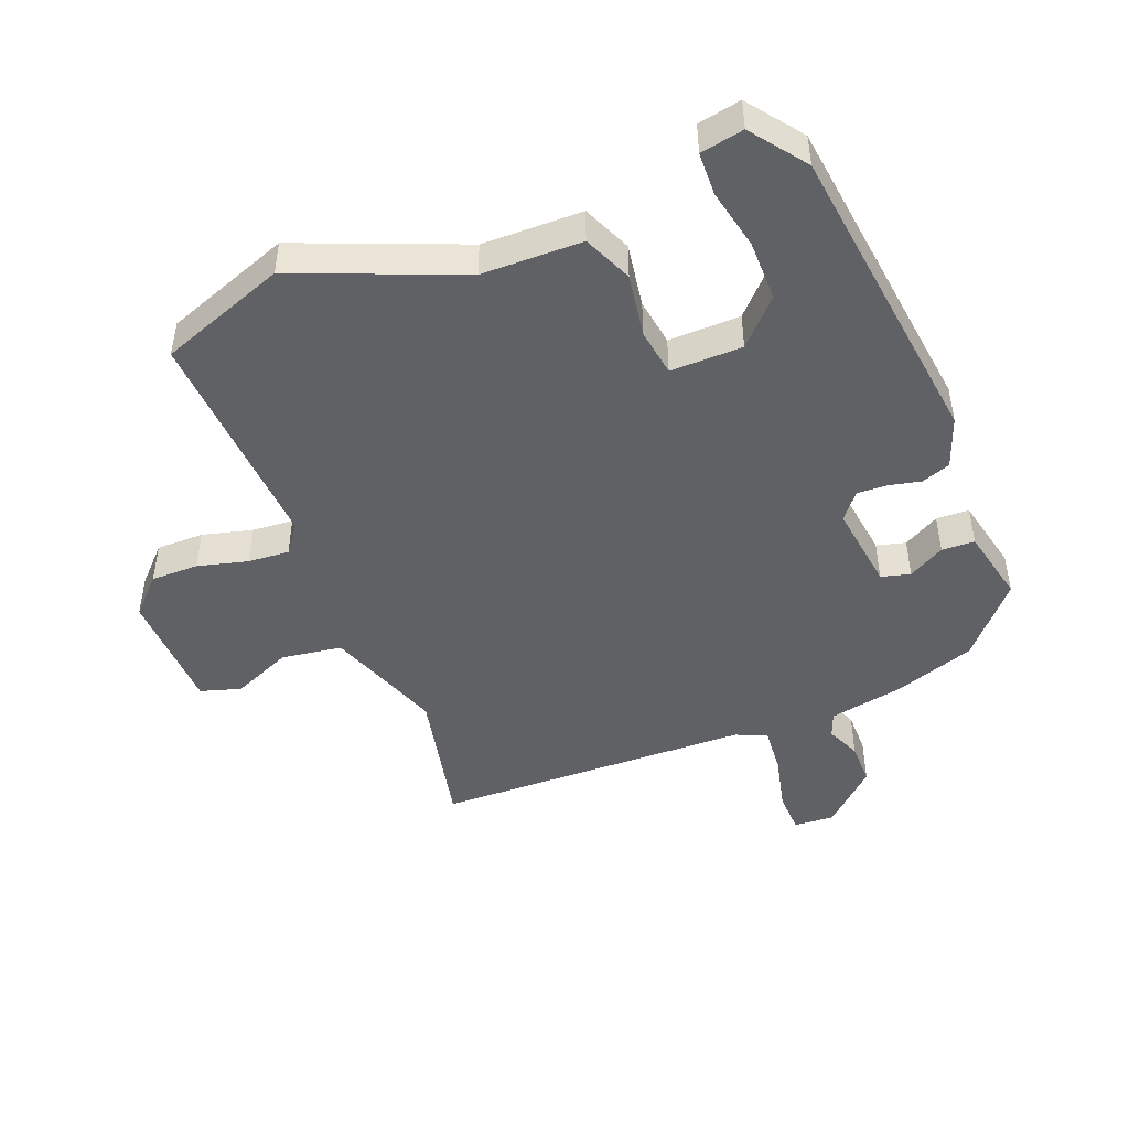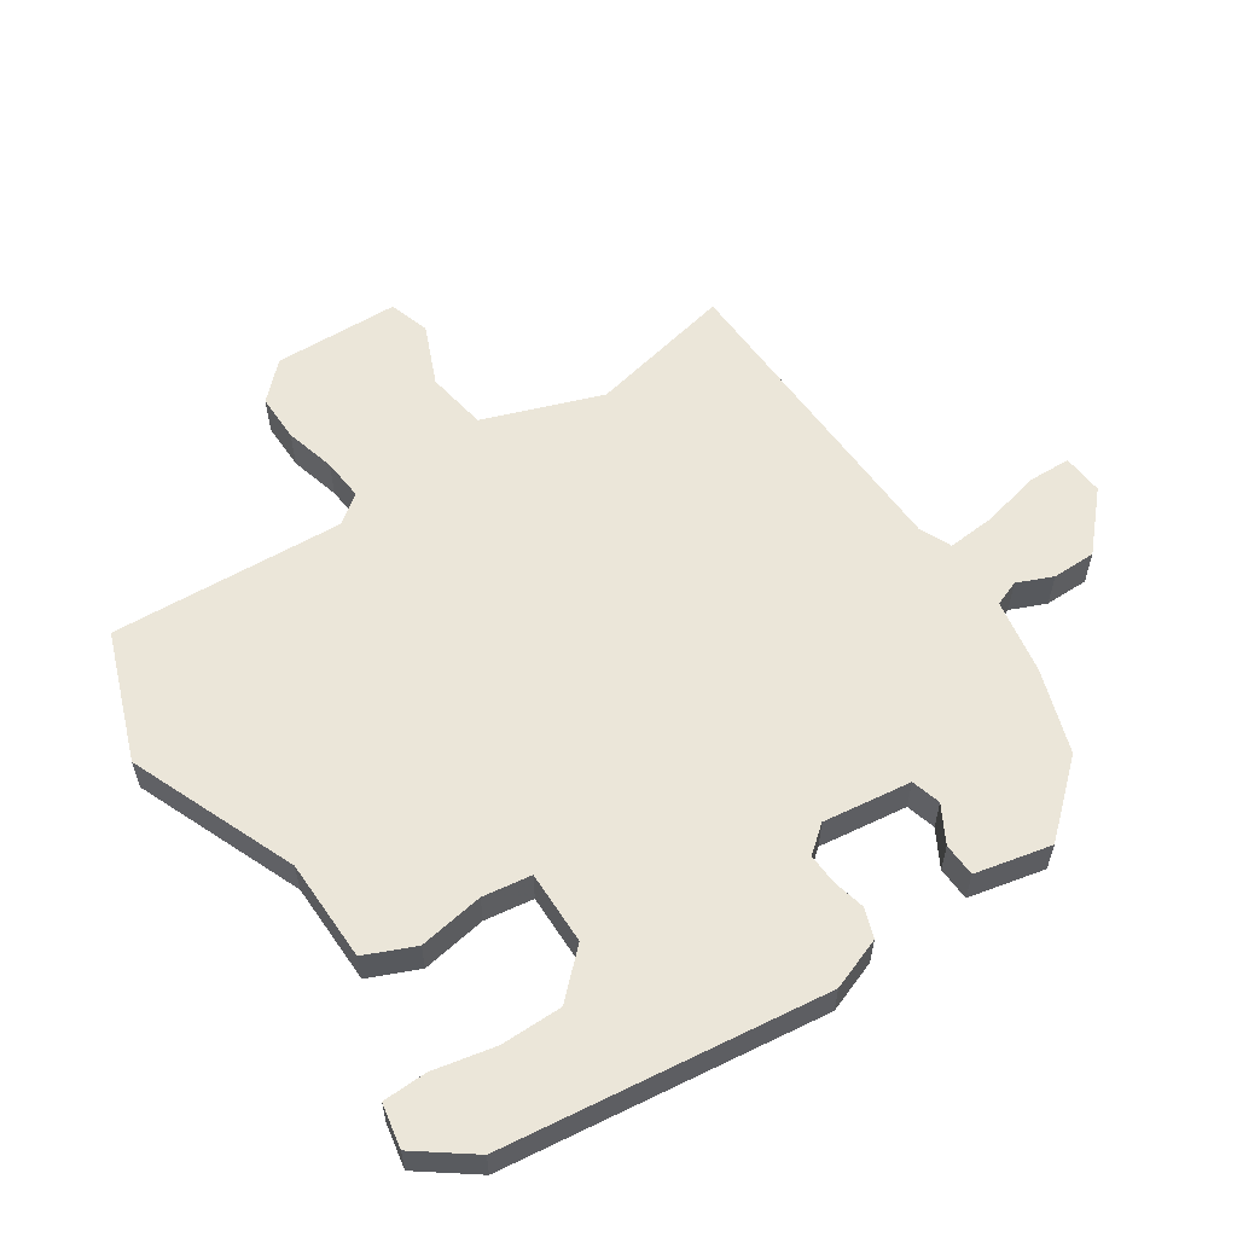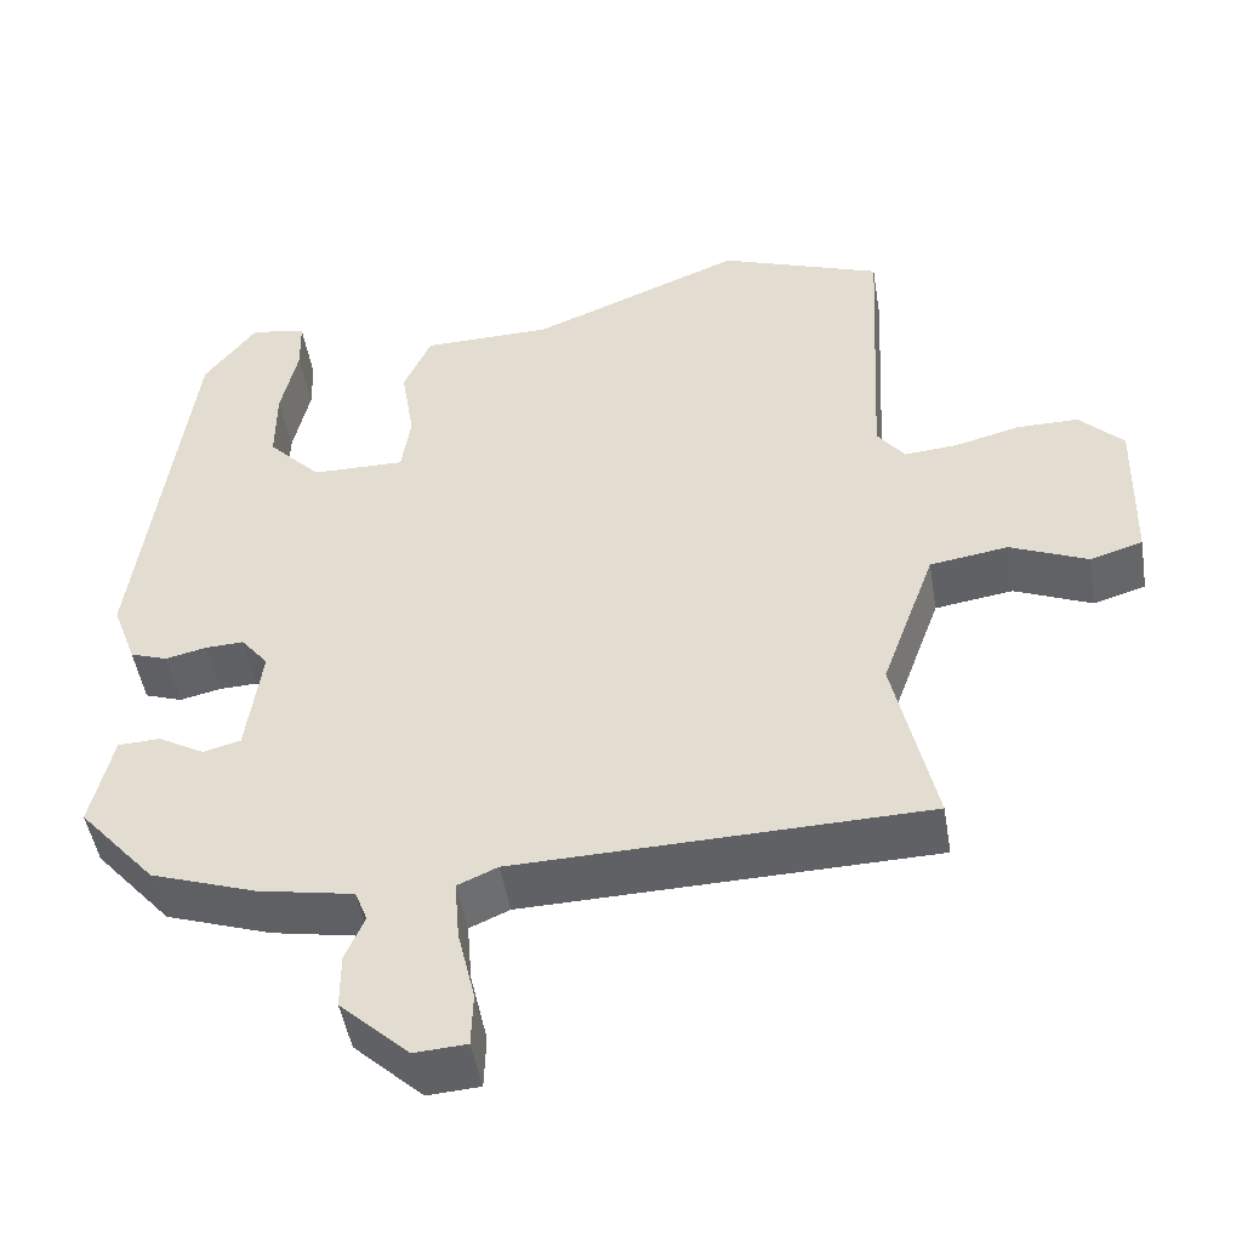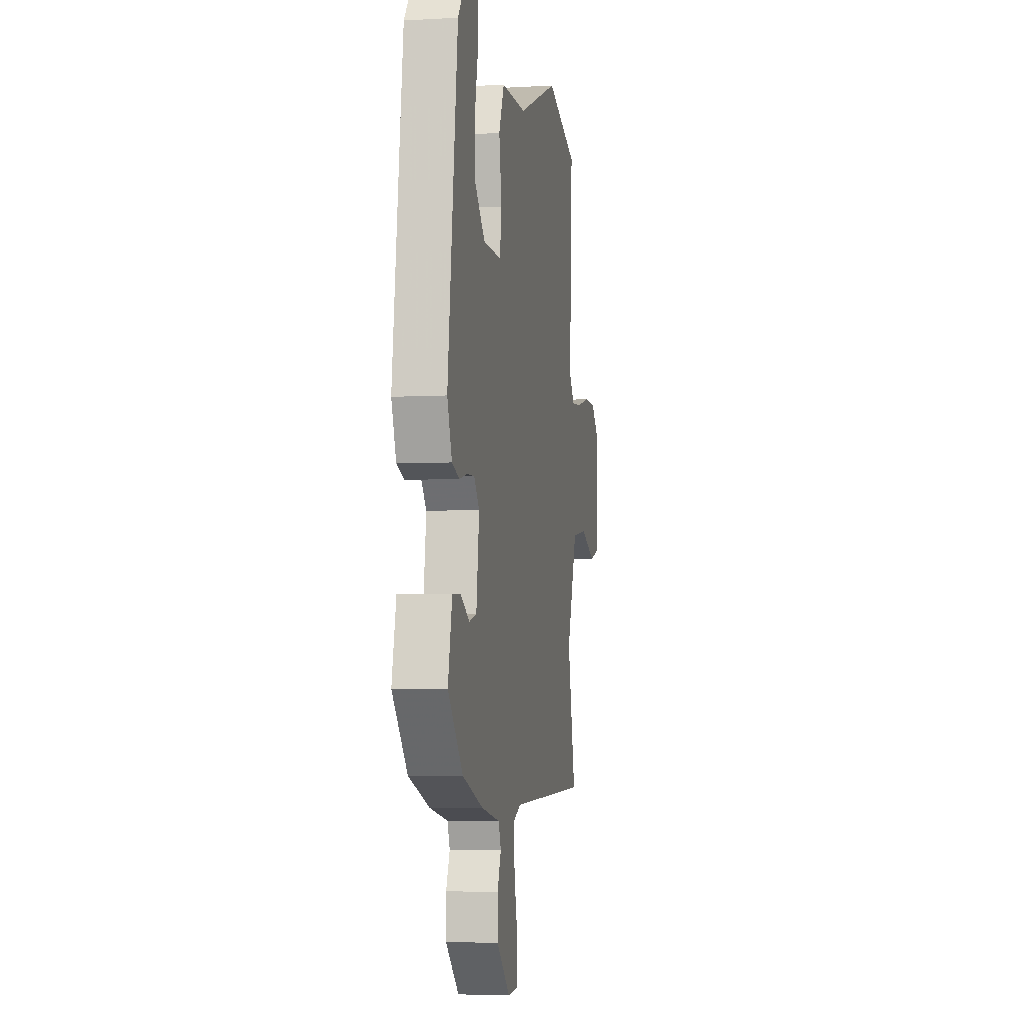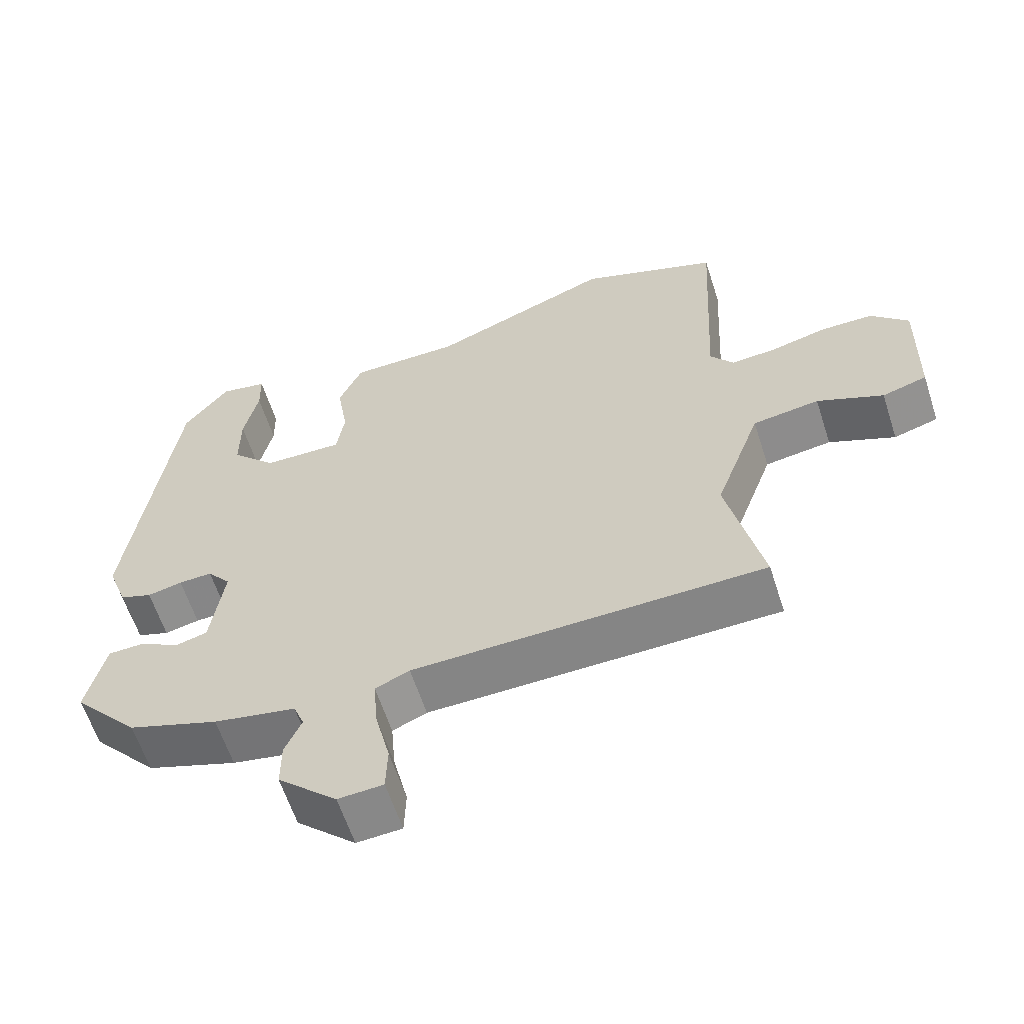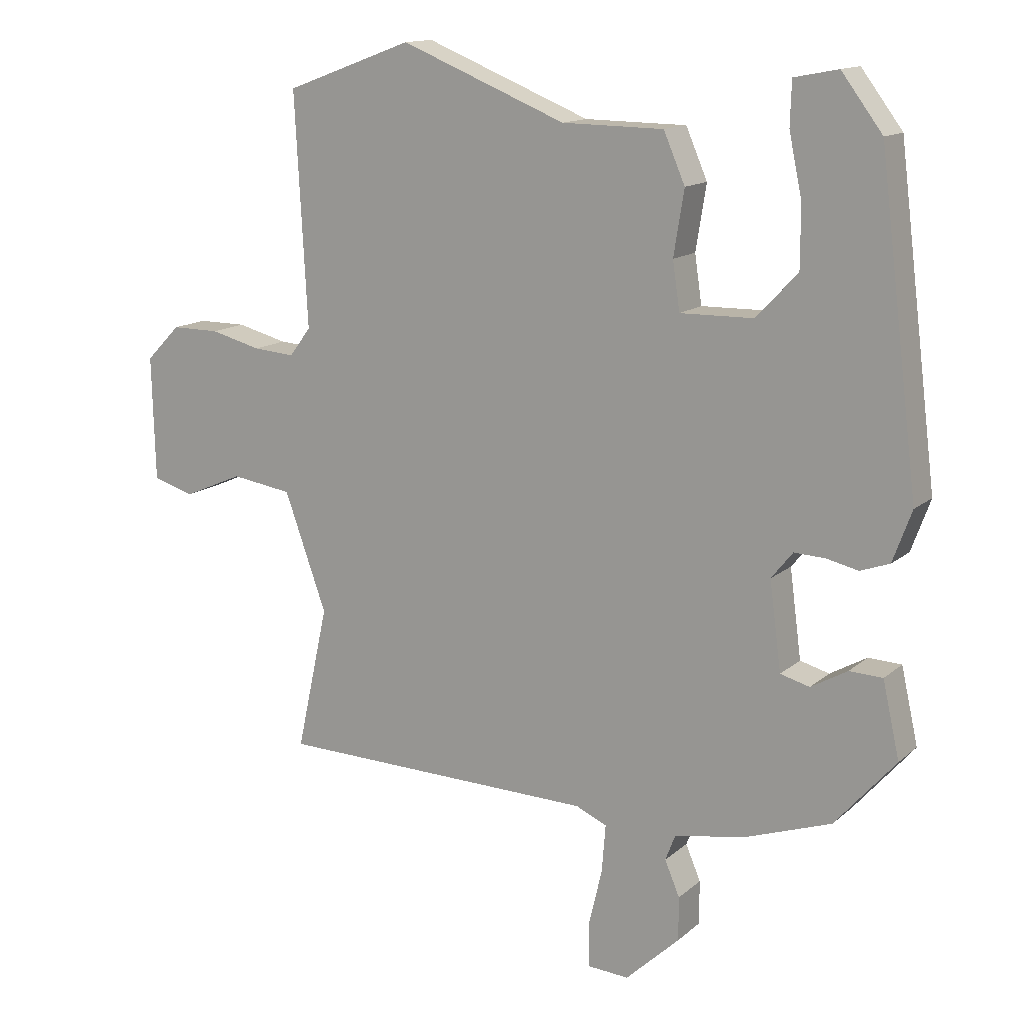
<metadata>
{"format":"obj","ext":"obj","renderer":"f3d","projection":"perspective","resolution":1024,"background":"white","views":[{"elev":-46.7,"azim":21.5,"up":"+Y"},{"elev":57.6,"azim":56.2,"up":"+Y"},{"elev":-48.4,"azim":-170.6,"up":"+Z"},{"elev":-4.8,"azim":100.3,"up":"+Z"},{"elev":-61.3,"azim":-162.1,"up":"+Z"},{"elev":13.9,"azim":29.8,"up":"+Z"}]}
</metadata>
<code>
v 0.359 0.07 -0.488
v 0.232 0.07 -0.532
v 0.117 0.07 -0.554
v 0.102 0.07 -0.593
v 0.125 0.07 -0.647
v 0.125 0.07 -0.714
v 0.042 0.07 -0.792
v -0.021 0.07 -0.788
v -0.023 0.07 -0.722
v -0.002 0.07 -0.633
v 0.004 0.07 -0.559
v -0.044 0.07 -0.538
v -0.537 0.07 -0.527
v -0.488 0.07 -0.303
v -0.553 0.07 -0.122
v -0.647 0.07 -0.108
v -0.74 0.07 -0.148
v -0.803 0.07 -0.129
v -0.808 0.07 0.063
v -0.755 0.07 0.117
v -0.681 0.07 0.117
v -0.603 0.07 0.097
v -0.539 0.07 0.092
v -0.506 0.07 0.136
v -0.525 0.07 0.491
v -0.329 0.07 0.563
v -0.074 0.07 0.46
v 0.082 0.07 0.458
v 0.115 0.07 0.382
v 0.099 0.07 0.283
v 0.11 0.07 0.209
v 0.222 0.07 0.211
v 0.286 0.07 0.278
v 0.286 0.07 0.372
v 0.266 0.07 0.466
v 0.268 0.07 0.533
v 0.335 0.07 0.546
v 0.398 0.07 0.462
v 0.459 0.07 -0.025
v 0.43 0.07 -0.104
v 0.385 0.07 -0.12
v 0.336 0.07 -0.109
v 0.289 0.07 -0.107
v 0.256 0.07 -0.148
v 0.274 0.07 -0.283
v 0.319 0.07 -0.295
v 0.375 0.07 -0.263
v 0.426 0.07 -0.265
v 0.452 0.07 -0.381
v 0.359 0 -0.488
v 0.232 0 -0.532
v 0.117 0 -0.554
v 0.102 0 -0.593
v 0.125 0 -0.647
v 0.125 0 -0.714
v 0.042 0 -0.792
v -0.021 0 -0.788
v -0.023 0 -0.722
v -0.002 0 -0.633
v 0.004 0 -0.559
v -0.044 0 -0.538
v -0.537 0 -0.527
v -0.488 0 -0.303
v -0.553 0 -0.122
v -0.647 0 -0.108
v -0.74 0 -0.148
v -0.803 0 -0.129
v -0.808 0 0.063
v -0.755 0 0.117
v -0.681 0 0.117
v -0.603 0 0.097
v -0.539 0 0.092
v -0.506 0 0.136
v -0.525 0 0.491
v -0.329 0 0.563
v -0.074 0 0.46
v 0.082 0 0.458
v 0.115 0 0.382
v 0.099 0 0.283
v 0.11 0 0.209
v 0.222 0 0.211
v 0.286 0 0.278
v 0.286 0 0.372
v 0.266 0 0.466
v 0.268 0 0.533
v 0.335 0 0.546
v 0.398 0 0.462
v 0.459 0 -0.025
v 0.43 0 -0.104
v 0.385 0 -0.12
v 0.336 0 -0.109
v 0.289 0 -0.107
v 0.256 0 -0.148
v 0.274 0 -0.283
v 0.319 0 -0.295
v 0.375 0 -0.263
v 0.426 0 -0.265
v 0.452 0 -0.381
f 46 47 48 49
f 45 46 49 1
f 39 40 41 42
f 39 42 43
f 38 39 43
f 37 38 43 44
f 34 35 36 37
f 33 34 37
f 27 28 29 30
f 27 30 31
f 24 25 26 27
f 23 24 27 31
f 19 20 21 22
f 19 22 23
f 16 17 18 19
f 15 16 19 23
f 14 15 23 31
f 12 13 14 31
f 7 8 9 10
f 7 10 11
f 4 5 6 7
f 4 7 11
f 3 4 11 12
f 45 1 2 3
f 44 45 3 12
f 33 37 44
f 32 33 44 12
f 12 31 32
f 98 97 96 95
f 50 98 95 94
f 91 90 89 88
f 92 91 88
f 92 88 87
f 93 92 87 86
f 86 85 84 83
f 86 83 82
f 79 78 77 76
f 80 79 76
f 76 75 74 73
f 80 76 73 72
f 71 70 69 68
f 72 71 68
f 68 67 66 65
f 72 68 65 64
f 80 72 64 63
f 80 63 62 61
f 59 58 57 56
f 60 59 56
f 56 55 54 53
f 60 56 53
f 61 60 53 52
f 52 51 50 94
f 61 52 94 93
f 93 86 82
f 61 93 82 81
f 81 80 61
f 1 50 51 2
f 2 51 52 3
f 3 52 53 4
f 4 53 54 5
f 5 54 55 6
f 6 55 56 7
f 7 56 57 8
f 8 57 58 9
f 9 58 59 10
f 10 59 60 11
f 11 60 61 12
f 12 61 62 13
f 13 62 63 14
f 14 63 64 15
f 15 64 65 16
f 16 65 66 17
f 17 66 67 18
f 18 67 68 19
f 19 68 69 20
f 20 69 70 21
f 21 70 71 22
f 22 71 72 23
f 23 72 73 24
f 24 73 74 25
f 25 74 75 26
f 26 75 76 27
f 27 76 77 28
f 28 77 78 29
f 29 78 79 30
f 30 79 80 31
f 31 80 81 32
f 32 81 82 33
f 33 82 83 34
f 34 83 84 35
f 35 84 85 36
f 36 85 86 37
f 37 86 87 38
f 38 87 88 39
f 39 88 89 40
f 40 89 90 41
f 41 90 91 42
f 42 91 92 43
f 43 92 93 44
f 44 93 94 45
f 45 94 95 46
f 46 95 96 47
f 47 96 97 48
f 48 97 98 49
f 49 98 50 1

</code>
